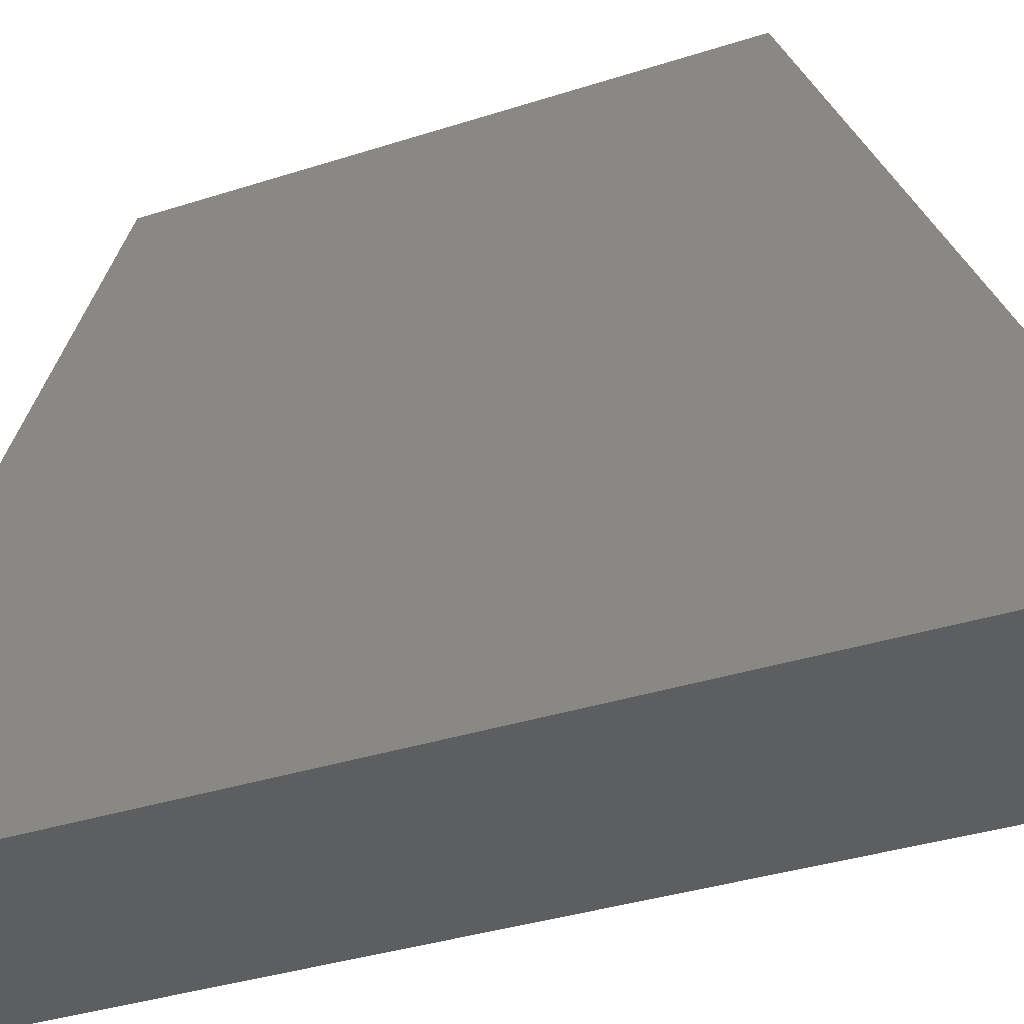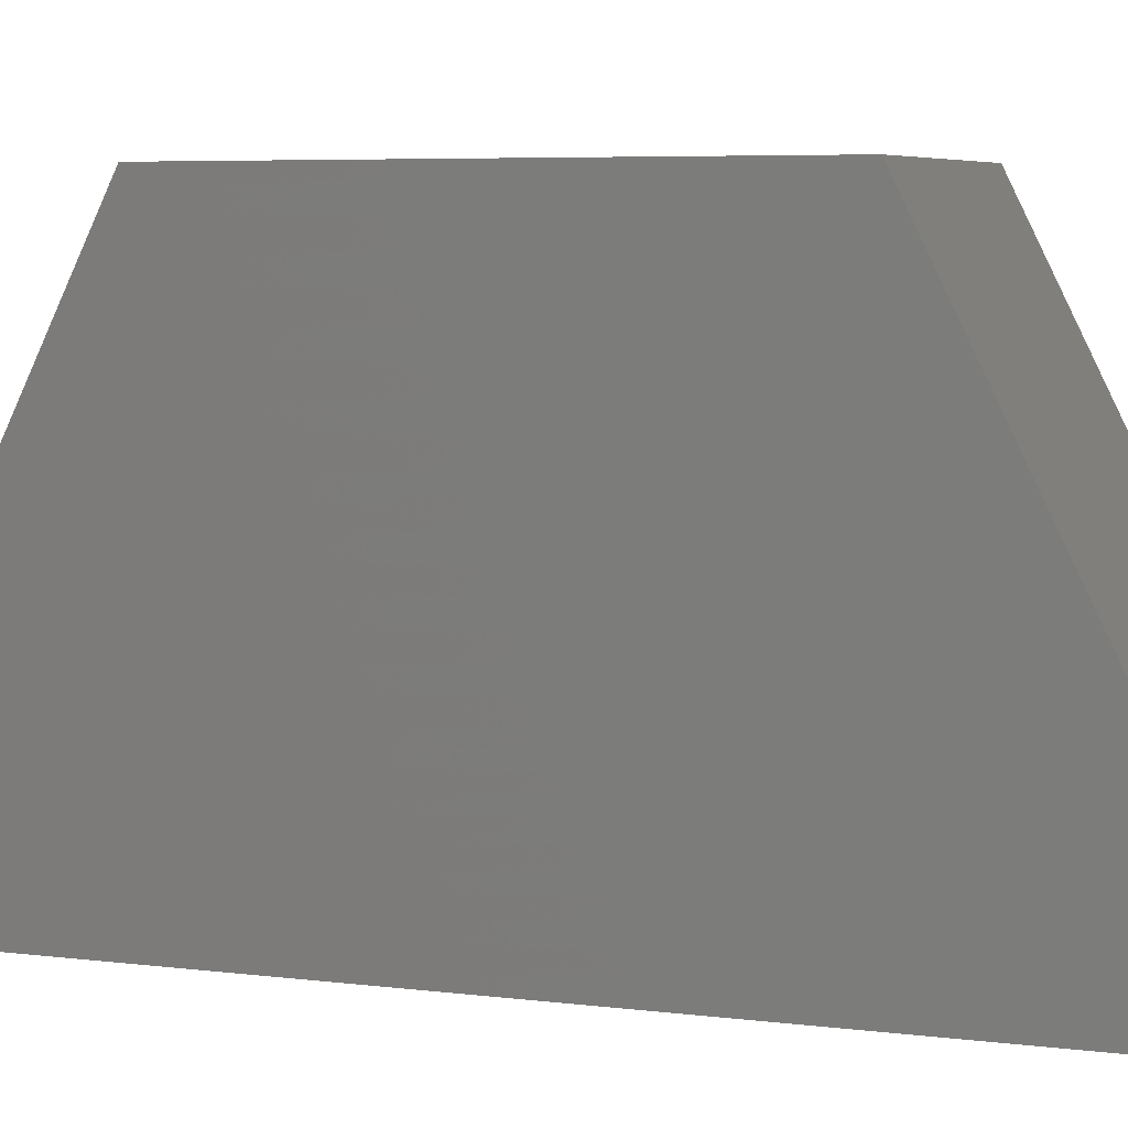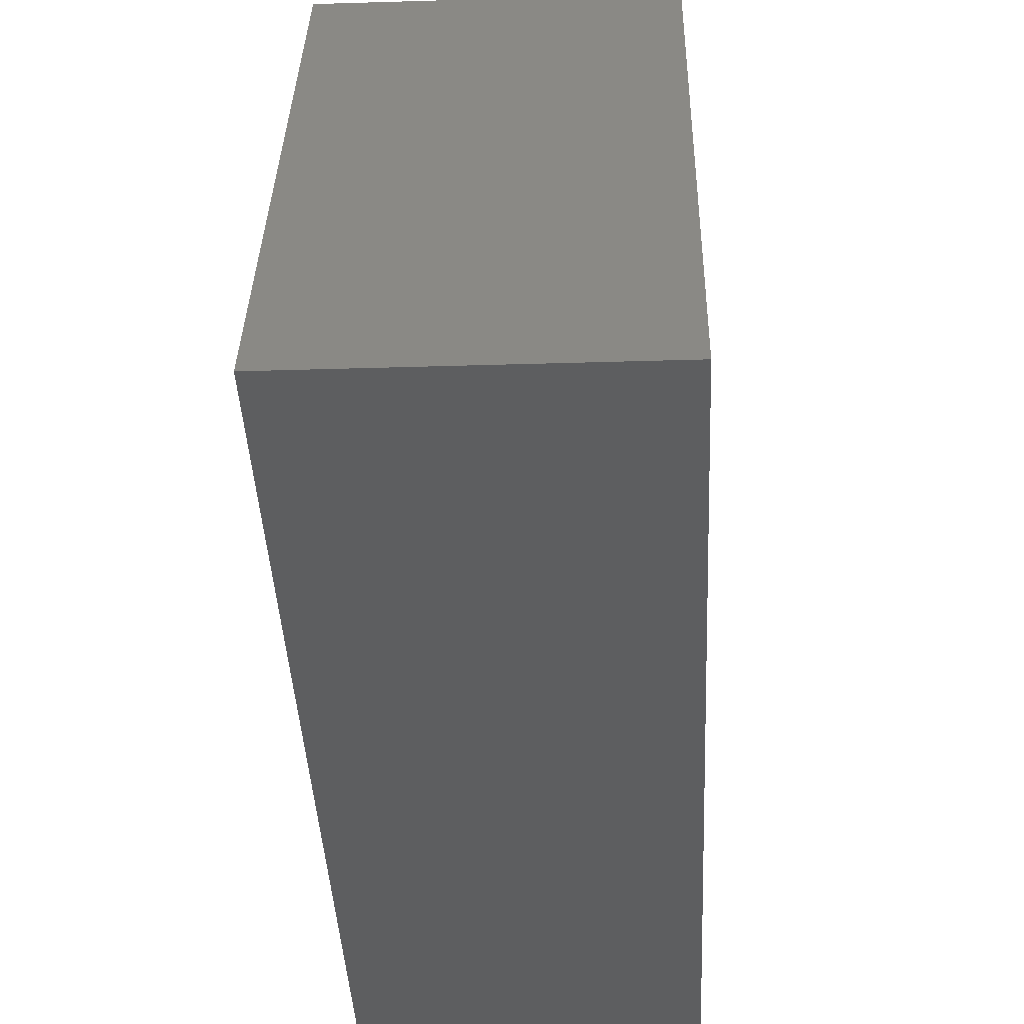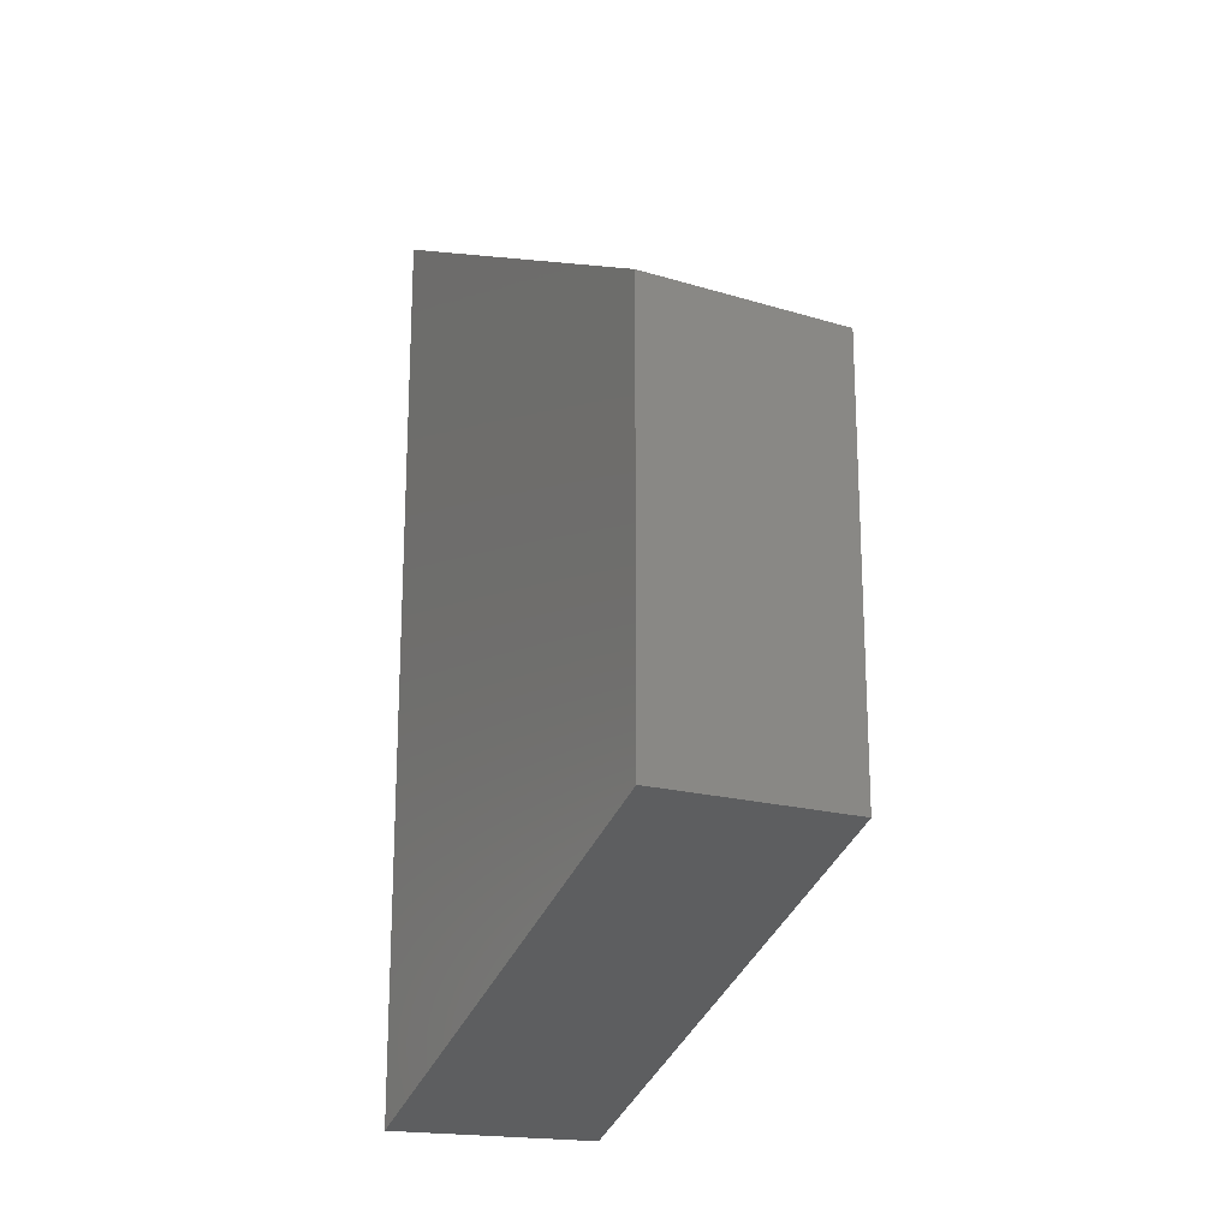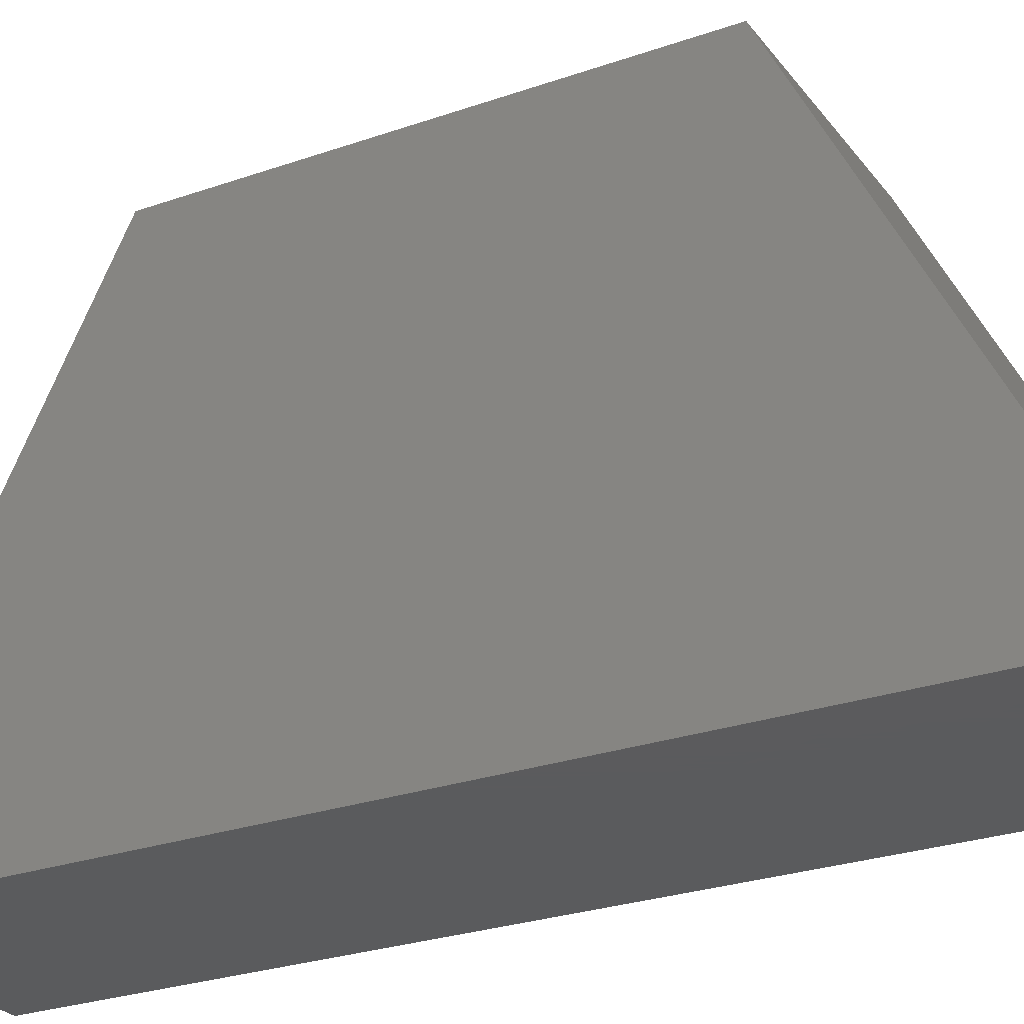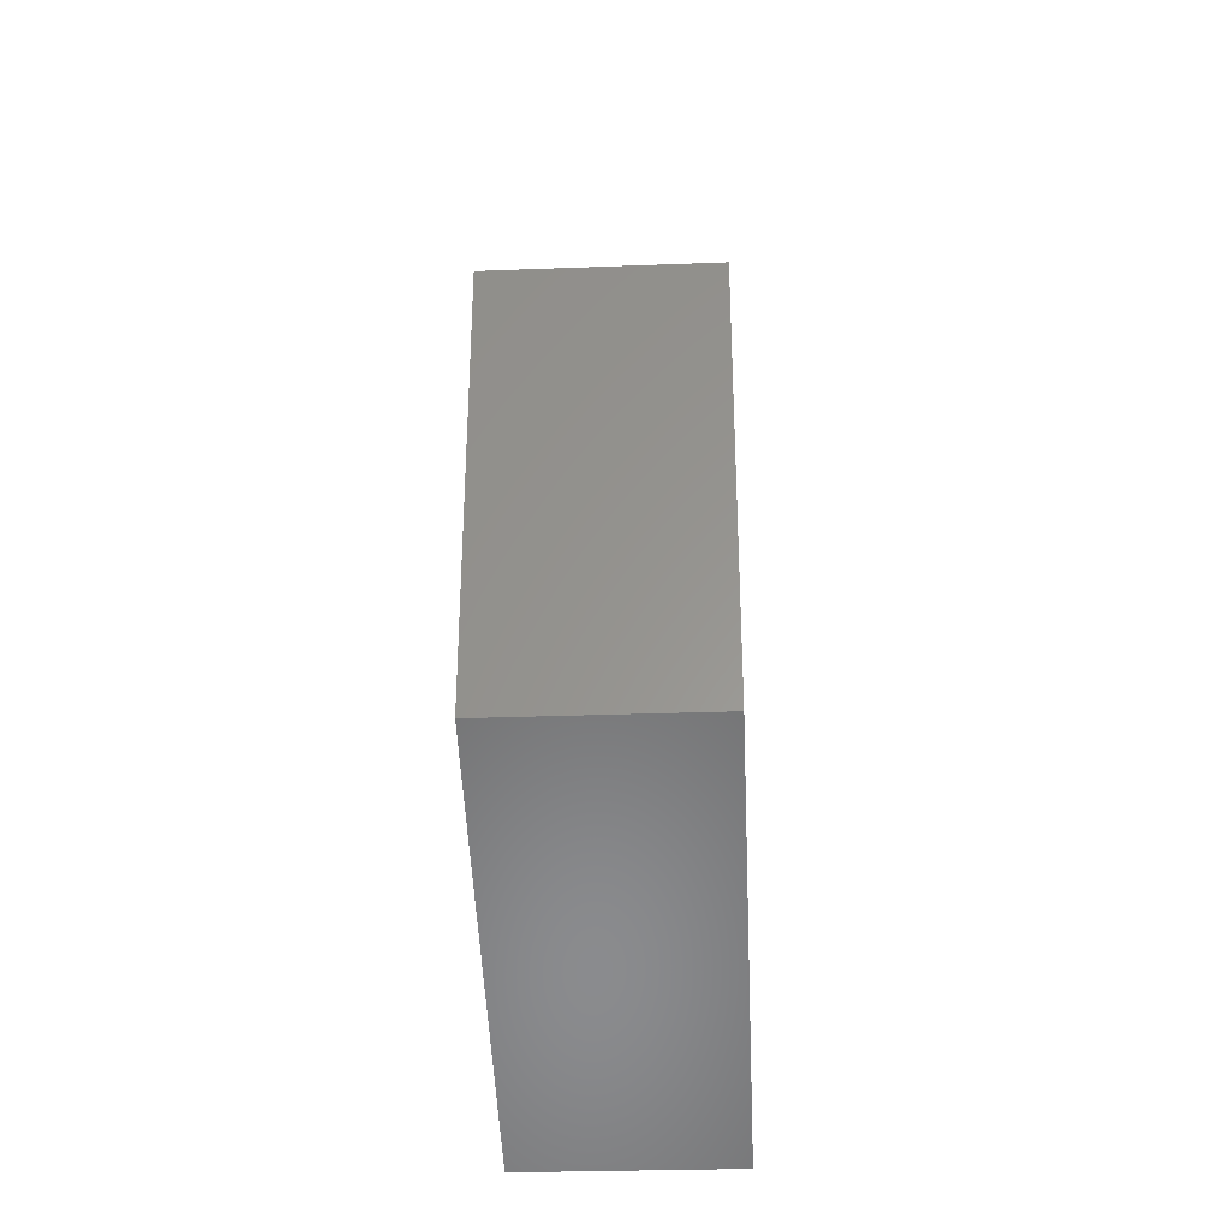
<metadata>
{"format":"stl","ext":"stl","renderer":"f3d","projection":"perspective","resolution":1024,"background":"white","views":[{"elev":-34.5,"azim":113.7,"up":"+Z"},{"elev":5.3,"azim":-67.3,"up":"+Z"},{"elev":-34.7,"azim":2.4,"up":"+Z"},{"elev":-18.4,"azim":-30.0,"up":"+Y"},{"elev":-26.7,"azim":-61.2,"up":"+Z"},{"elev":-30.3,"azim":3.1,"up":"+Y"}]}
</metadata>
<code>
# stl→obj: 8 verts, 12 faces
v 0.1875 -0.375 0
v 0.1875 0.375 -4.592e-17
v 0.1875 -0.1855 0.3789
v 0.1875 0.1855 0.3789
v 0 -0.375 0
v 0 -0.1855 0.3789
v 0 0.375 -4.592e-17
v 0 0.1855 0.3789
f 1 2 3
f 3 2 4
f 5 6 7
f 7 6 8
f 3 6 1
f 1 6 5
f 4 8 3
f 3 8 6
f 2 7 4
f 4 7 8
f 1 5 2
f 2 5 7

</code>
